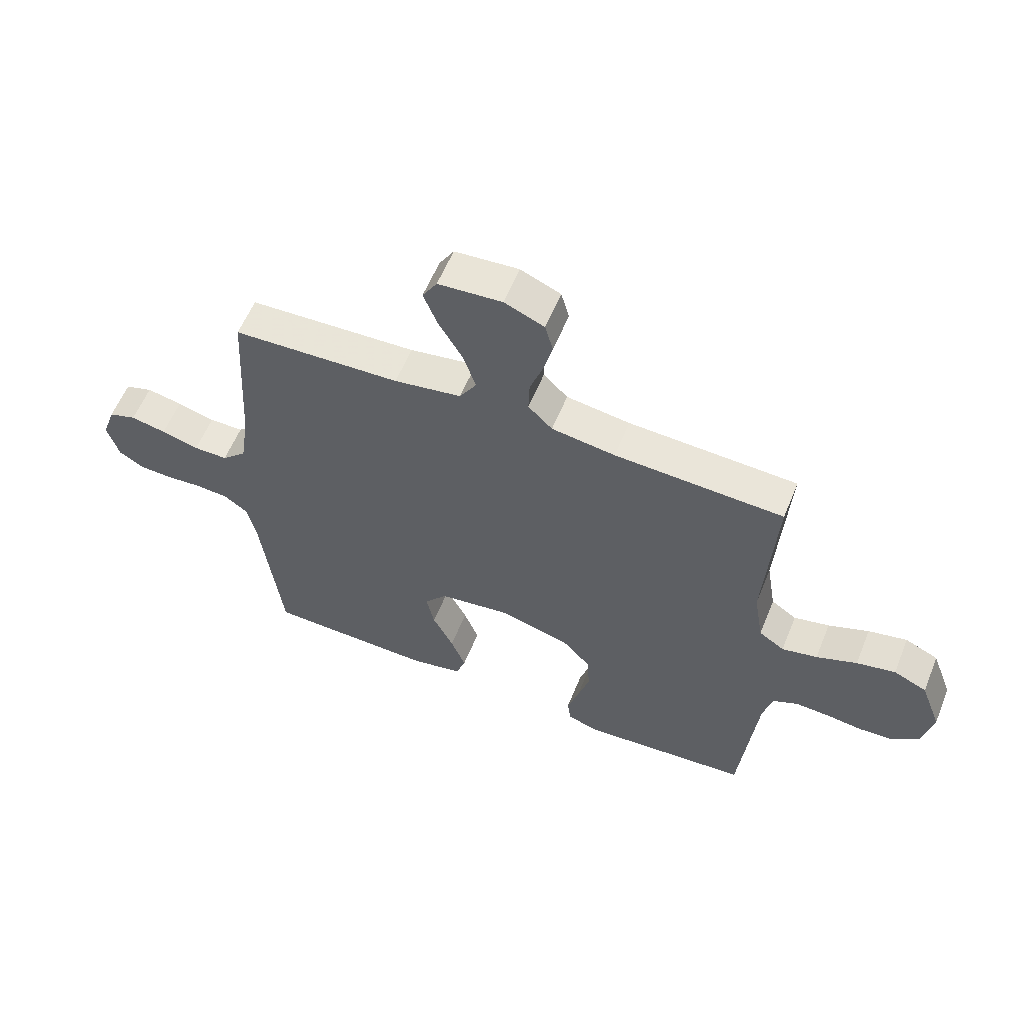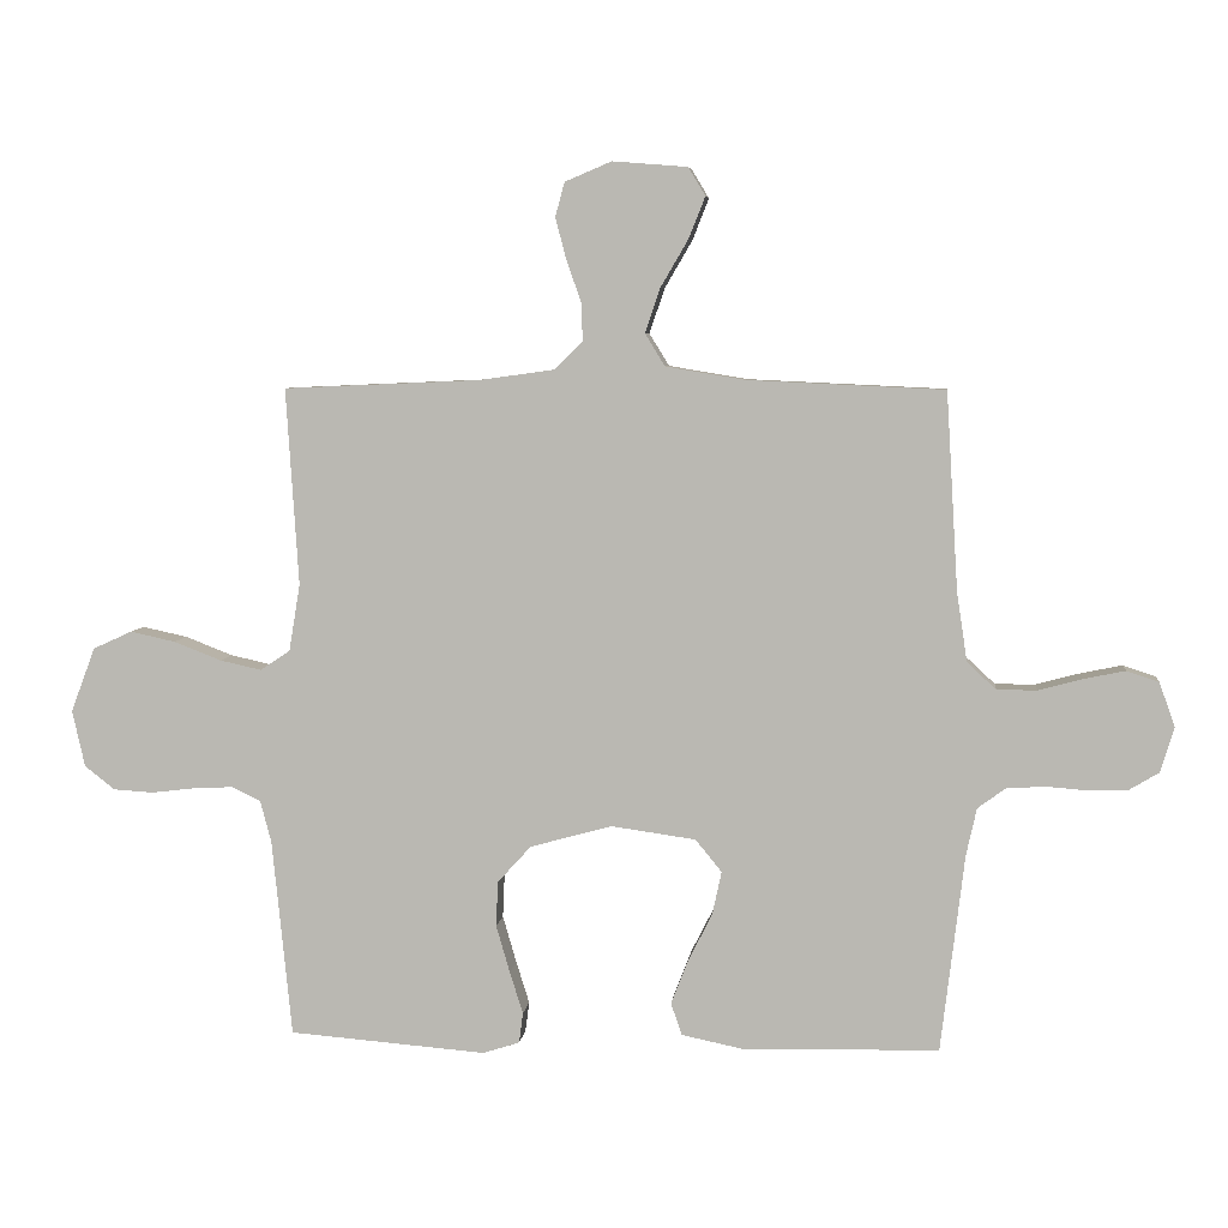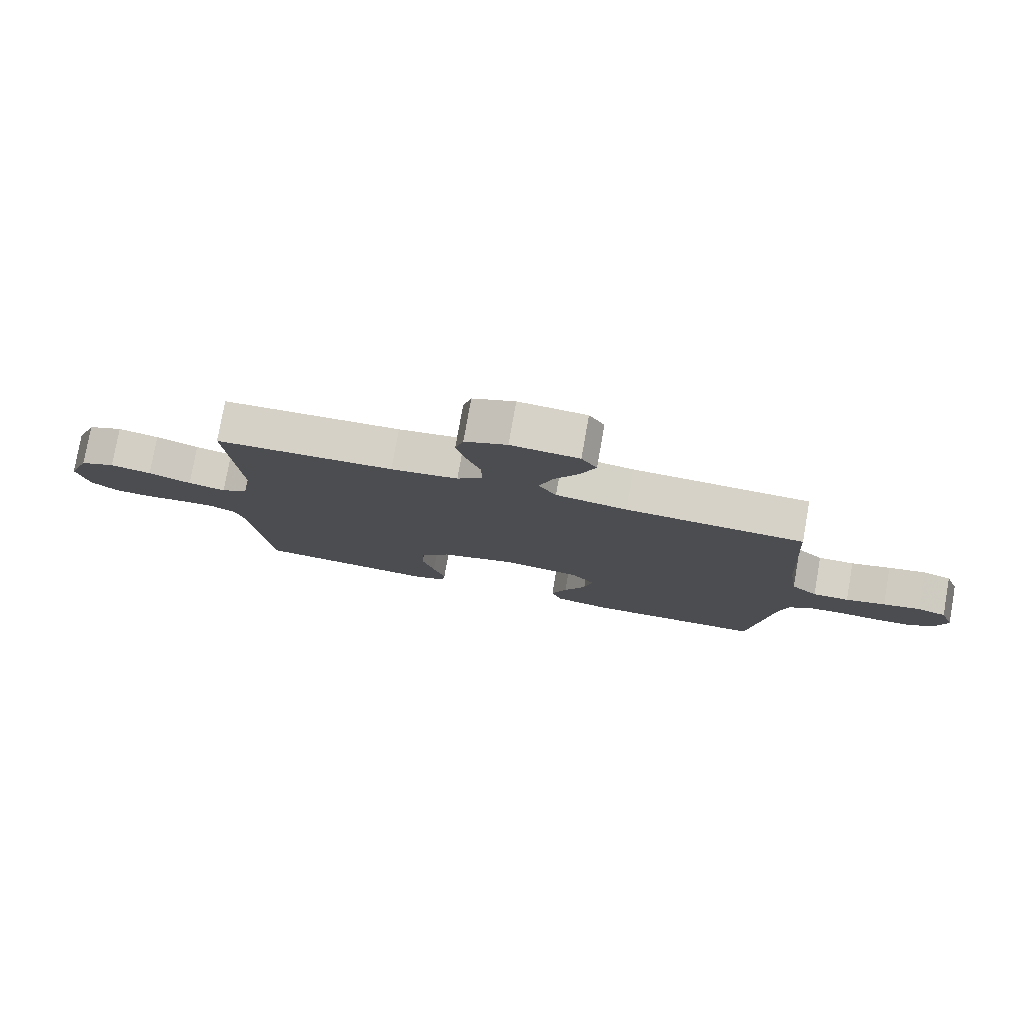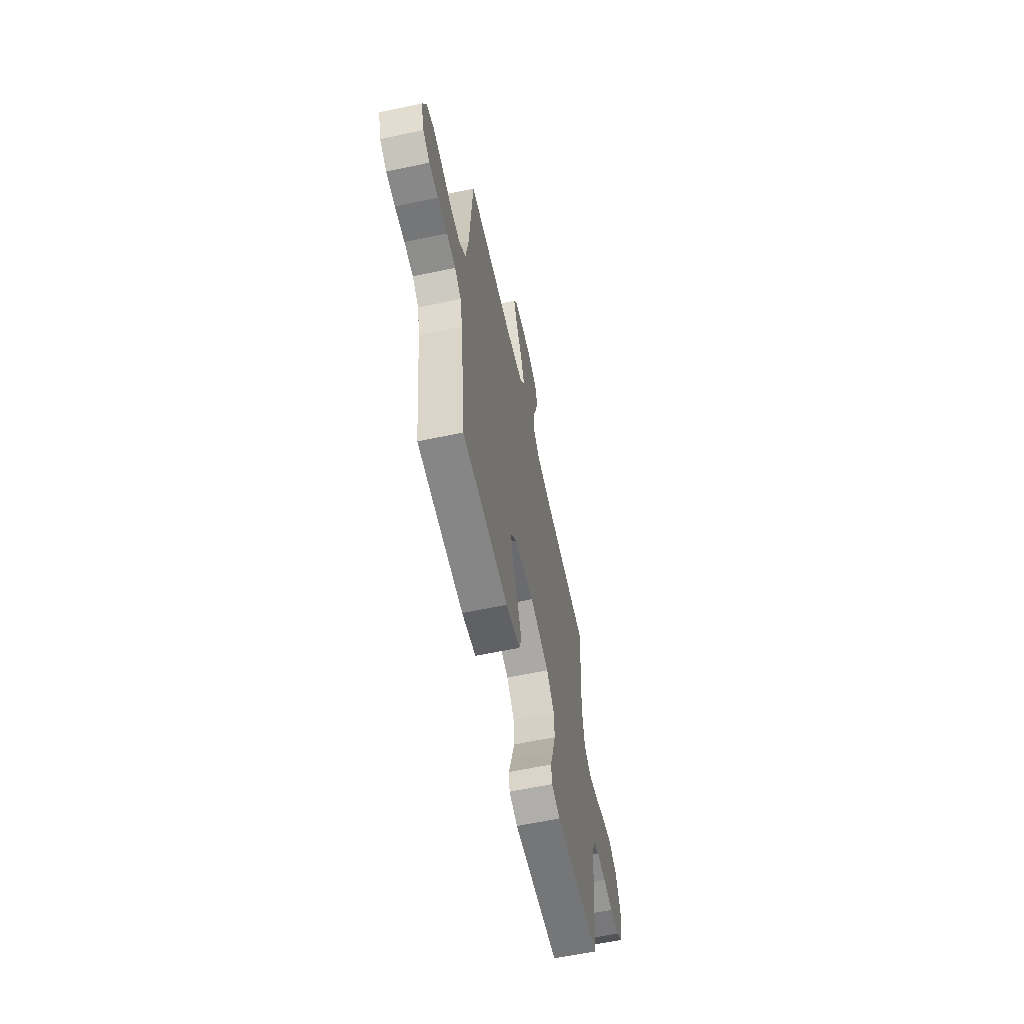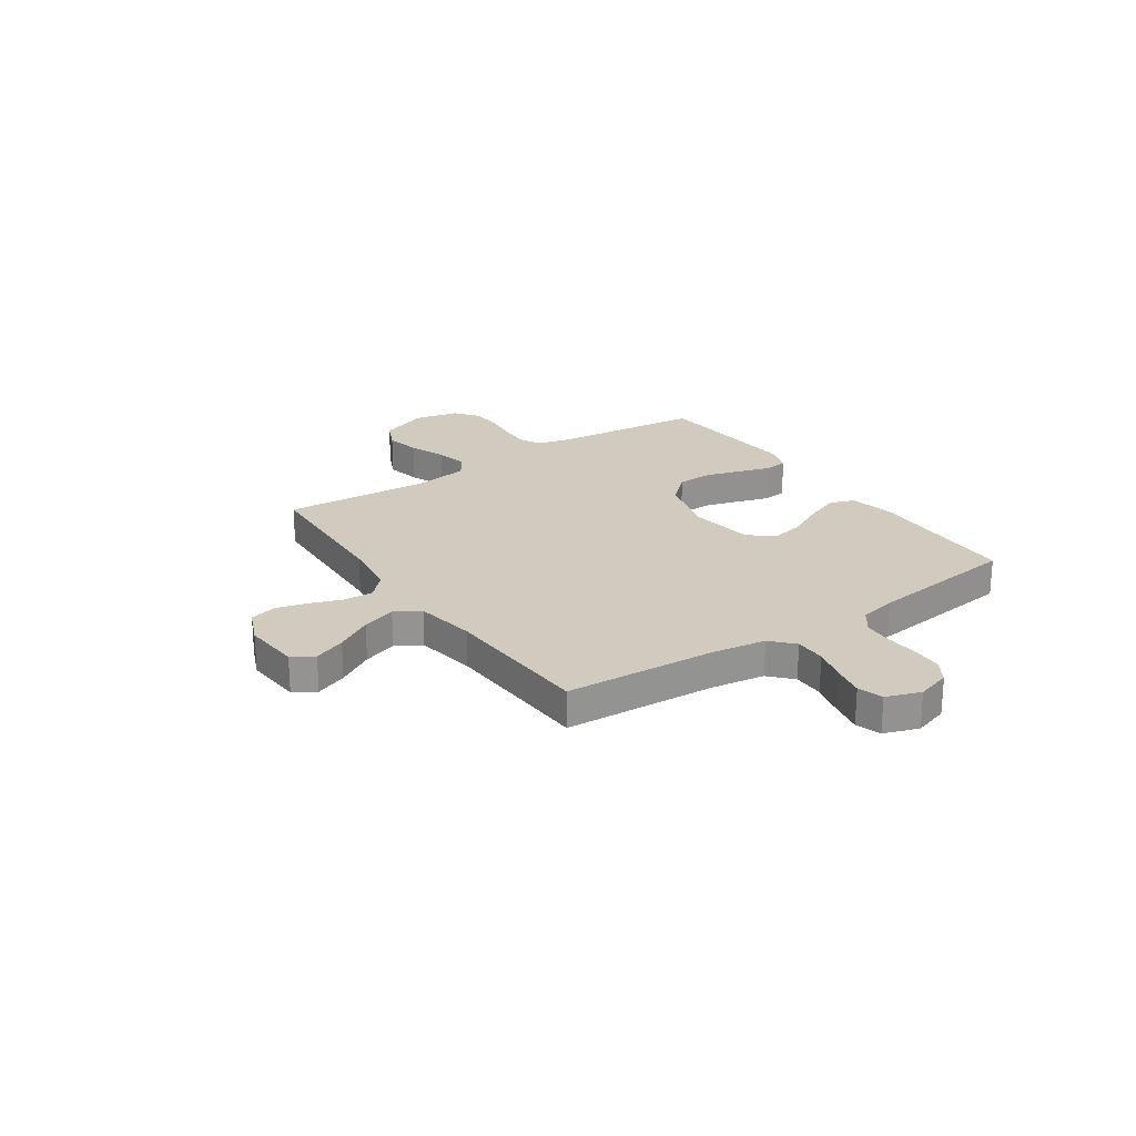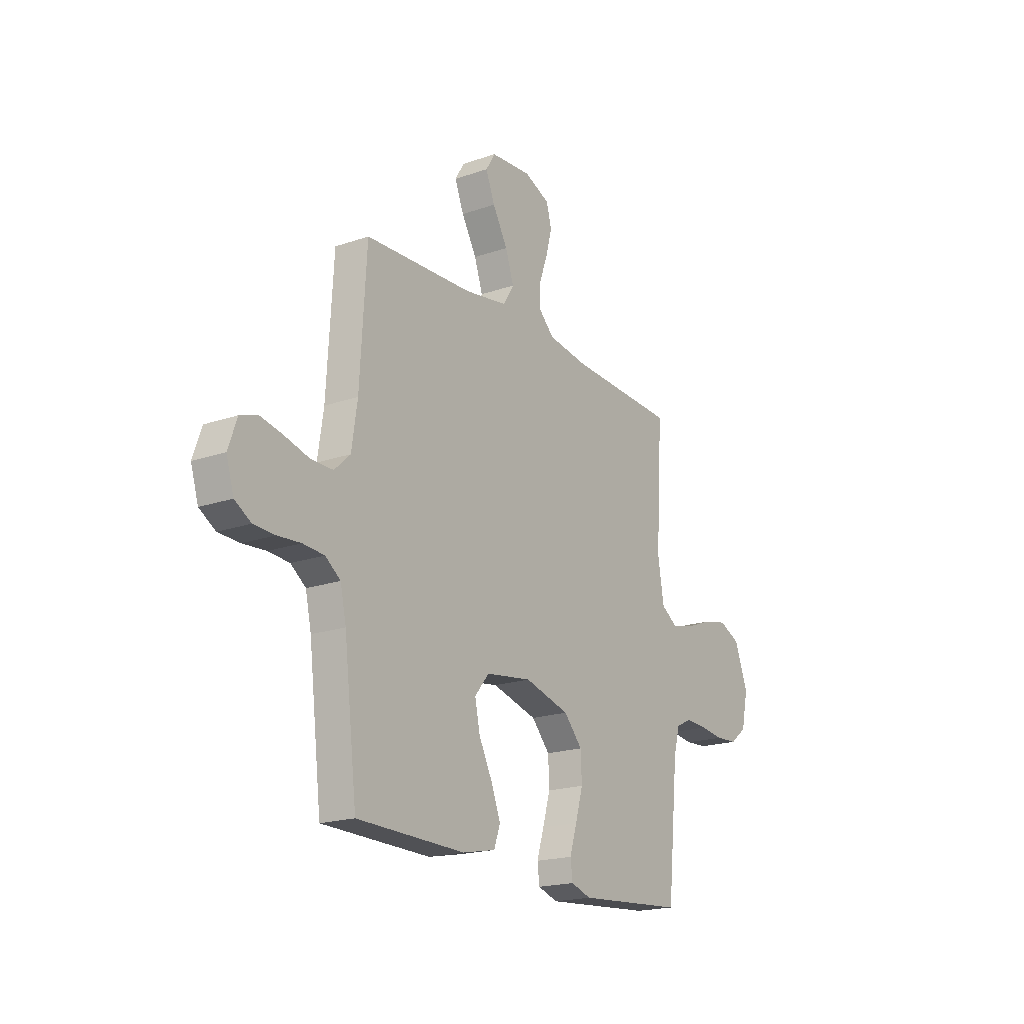
<metadata>
{"format":"obj","ext":"obj","renderer":"f3d","projection":"perspective","resolution":1024,"background":"white","views":[{"elev":58.4,"azim":-157.9,"up":"+Z"},{"elev":5.8,"azim":6.2,"up":"+Z"},{"elev":78.4,"azim":10.0,"up":"+Z"},{"elev":-61.1,"azim":102.2,"up":"+Z"},{"elev":23.5,"azim":55.8,"up":"+Y"},{"elev":-19.2,"azim":123.1,"up":"+Z"}]}
</metadata>
<code>
v 0.5 0.07 0.5
v 0.518 0.07 0.2
v 0.534 0.07 0.094
v 0.578 0.07 0.053
v 0.639 0.07 0.053
v 0.706 0.07 0.071
v 0.769 0.07 0.084
v 0.818 0.07 0.068
v 0.842 0.07 0
v 0.821 0.07 -0.068
v 0.776 0.07 -0.095
v 0.717 0.07 -0.097
v 0.653 0.07 -0.092
v 0.594 0.07 -0.096
v 0.552 0.07 -0.127
v 0.536 0.07 -0.2
v 0.5 0.07 -0.5
v 0.2 0.07 -0.506
v 0.108 0.07 -0.487
v 0.091 0.07 -0.438
v 0.117 0.07 -0.371
v 0.154 0.07 -0.298
v 0.168 0.07 -0.232
v 0.128 0.07 -0.183
v 0 0.07 -0.165
v -0.125 0.07 -0.199
v -0.176 0.07 -0.255
v -0.179 0.07 -0.324
v -0.158 0.07 -0.396
v -0.138 0.07 -0.46
v -0.144 0.07 -0.506
v -0.2 0.07 -0.524
v -0.5 0.07 -0.5
v -0.53 0.07 -0.2
v -0.547 0.07 -0.136
v -0.591 0.07 -0.115
v -0.652 0.07 -0.118
v -0.717 0.07 -0.126
v -0.778 0.07 -0.122
v -0.824 0.07 -0.086
v -0.843 0.07 0
v -0.806 0.07 0.098
v -0.747 0.07 0.125
v -0.678 0.07 0.11
v -0.606 0.07 0.082
v -0.543 0.07 0.068
v -0.498 0.07 0.098
v -0.481 0.07 0.2
v -0.5 0.07 0.5
v -0.2 0.07 0.513
v -0.087 0.07 0.529
v -0.044 0.07 0.571
v -0.046 0.07 0.629
v -0.069 0.07 0.694
v -0.085 0.07 0.756
v -0.071 0.07 0.808
v 0 0.07 0.838
v 0.114 0.07 0.829
v 0.14 0.07 0.786
v 0.115 0.07 0.723
v 0.073 0.07 0.651
v 0.05 0.07 0.583
v 0.08 0.07 0.534
v 0.2 0.07 0.514
v 0.5 0 0.5
v 0.518 0 0.2
v 0.534 0 0.094
v 0.578 0 0.053
v 0.639 0 0.053
v 0.706 0 0.071
v 0.769 0 0.084
v 0.818 0 0.068
v 0.842 0 0
v 0.821 0 -0.068
v 0.776 0 -0.095
v 0.717 0 -0.097
v 0.653 0 -0.092
v 0.594 0 -0.096
v 0.552 0 -0.127
v 0.536 0 -0.2
v 0.5 0 -0.5
v 0.2 0 -0.506
v 0.108 0 -0.487
v 0.091 0 -0.438
v 0.117 0 -0.371
v 0.154 0 -0.298
v 0.168 0 -0.232
v 0.128 0 -0.183
v 0 0 -0.165
v -0.125 0 -0.199
v -0.176 0 -0.255
v -0.179 0 -0.324
v -0.158 0 -0.396
v -0.138 0 -0.46
v -0.144 0 -0.506
v -0.2 0 -0.524
v -0.5 0 -0.5
v -0.53 0 -0.2
v -0.547 0 -0.136
v -0.591 0 -0.115
v -0.652 0 -0.118
v -0.717 0 -0.126
v -0.778 0 -0.122
v -0.824 0 -0.086
v -0.843 0 0
v -0.806 0 0.098
v -0.747 0 0.125
v -0.678 0 0.11
v -0.606 0 0.082
v -0.543 0 0.068
v -0.498 0 0.098
v -0.481 0 0.2
v -0.5 0 0.5
v -0.2 0 0.513
v -0.087 0 0.529
v -0.044 0 0.571
v -0.046 0 0.629
v -0.069 0 0.694
v -0.085 0 0.756
v -0.071 0 0.808
v 0 0 0.838
v 0.114 0 0.829
v 0.14 0 0.786
v 0.115 0 0.723
v 0.073 0 0.651
v 0.05 0 0.583
v 0.08 0 0.534
v 0.2 0 0.514
f 58 59 60 61
f 58 61 62
f 57 58 62
f 56 57 62
f 53 54 55 56
f 53 56 62
f 52 53 62 63
f 48 49 50
f 47 48 50 51
f 42 43 44 45
f 42 45 46
f 41 42 46
f 40 41 46
f 37 38 39 40
f 36 37 40 46
f 35 36 46 47
f 31 32 33 34
f 29 30 31 34
f 28 29 34 35
f 27 28 35 47
f 19 20 21 22
f 17 18 19 22
f 16 17 22 23
f 15 16 23 24
f 10 11 12 13
f 10 13 14
f 9 10 14
f 8 9 14
f 5 6 7 8
f 5 8 14
f 4 5 14 15
f 64 1 2
f 63 64 2 3
f 51 52 63 3
f 26 27 47 51
f 25 26 51 3
f 15 24 25
f 3 4 15 25
f 125 124 123 122
f 126 125 122
f 126 122 121
f 126 121 120
f 120 119 118 117
f 126 120 117
f 127 126 117 116
f 114 113 112
f 115 114 112 111
f 109 108 107 106
f 110 109 106
f 110 106 105
f 110 105 104
f 104 103 102 101
f 110 104 101 100
f 111 110 100 99
f 98 97 96 95
f 98 95 94 93
f 99 98 93 92
f 111 99 92 91
f 86 85 84 83
f 86 83 82 81
f 87 86 81 80
f 88 87 80 79
f 77 76 75 74
f 78 77 74
f 78 74 73
f 78 73 72
f 72 71 70 69
f 78 72 69
f 79 78 69 68
f 66 65 128
f 67 66 128 127
f 67 127 116 115
f 115 111 91 90
f 67 115 90 89
f 89 88 79
f 89 79 68 67
f 1 65 66 2
f 2 66 67 3
f 3 67 68 4
f 4 68 69 5
f 5 69 70 6
f 6 70 71 7
f 7 71 72 8
f 8 72 73 9
f 9 73 74 10
f 10 74 75 11
f 11 75 76 12
f 12 76 77 13
f 13 77 78 14
f 14 78 79 15
f 15 79 80 16
f 16 80 81 17
f 17 81 82 18
f 18 82 83 19
f 19 83 84 20
f 20 84 85 21
f 21 85 86 22
f 22 86 87 23
f 23 87 88 24
f 24 88 89 25
f 25 89 90 26
f 26 90 91 27
f 27 91 92 28
f 28 92 93 29
f 29 93 94 30
f 30 94 95 31
f 31 95 96 32
f 32 96 97 33
f 33 97 98 34
f 34 98 99 35
f 35 99 100 36
f 36 100 101 37
f 37 101 102 38
f 38 102 103 39
f 39 103 104 40
f 40 104 105 41
f 41 105 106 42
f 42 106 107 43
f 43 107 108 44
f 44 108 109 45
f 45 109 110 46
f 46 110 111 47
f 47 111 112 48
f 48 112 113 49
f 49 113 114 50
f 50 114 115 51
f 51 115 116 52
f 52 116 117 53
f 53 117 118 54
f 54 118 119 55
f 55 119 120 56
f 56 120 121 57
f 57 121 122 58
f 58 122 123 59
f 59 123 124 60
f 60 124 125 61
f 61 125 126 62
f 62 126 127 63
f 63 127 128 64
f 64 128 65 1

</code>
